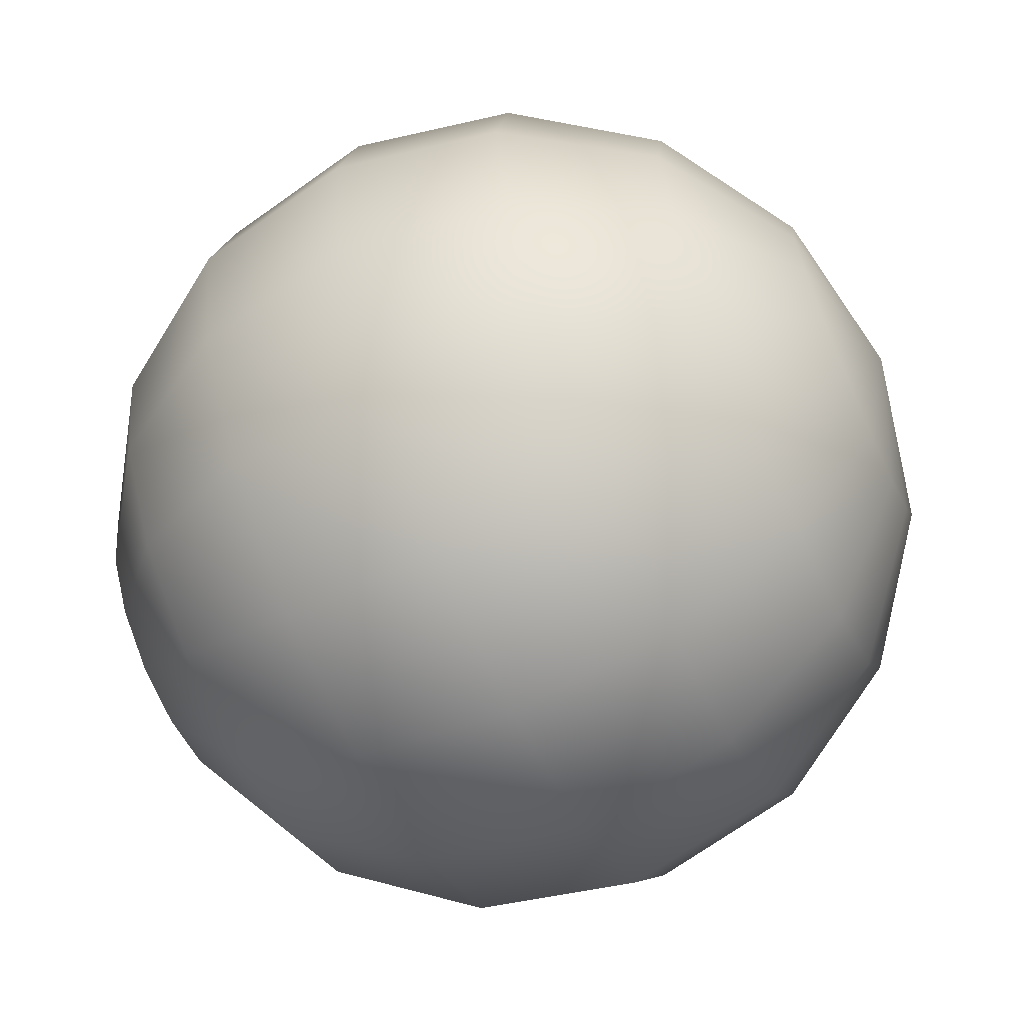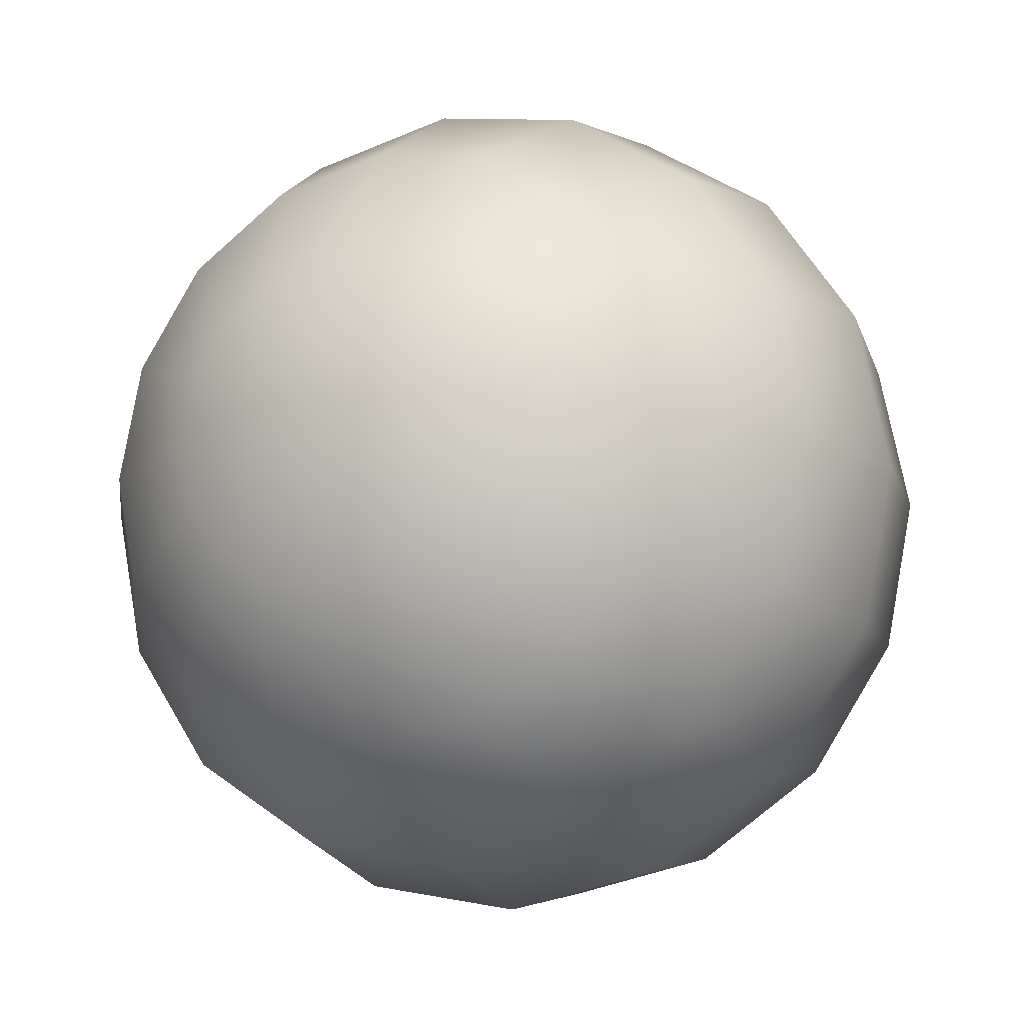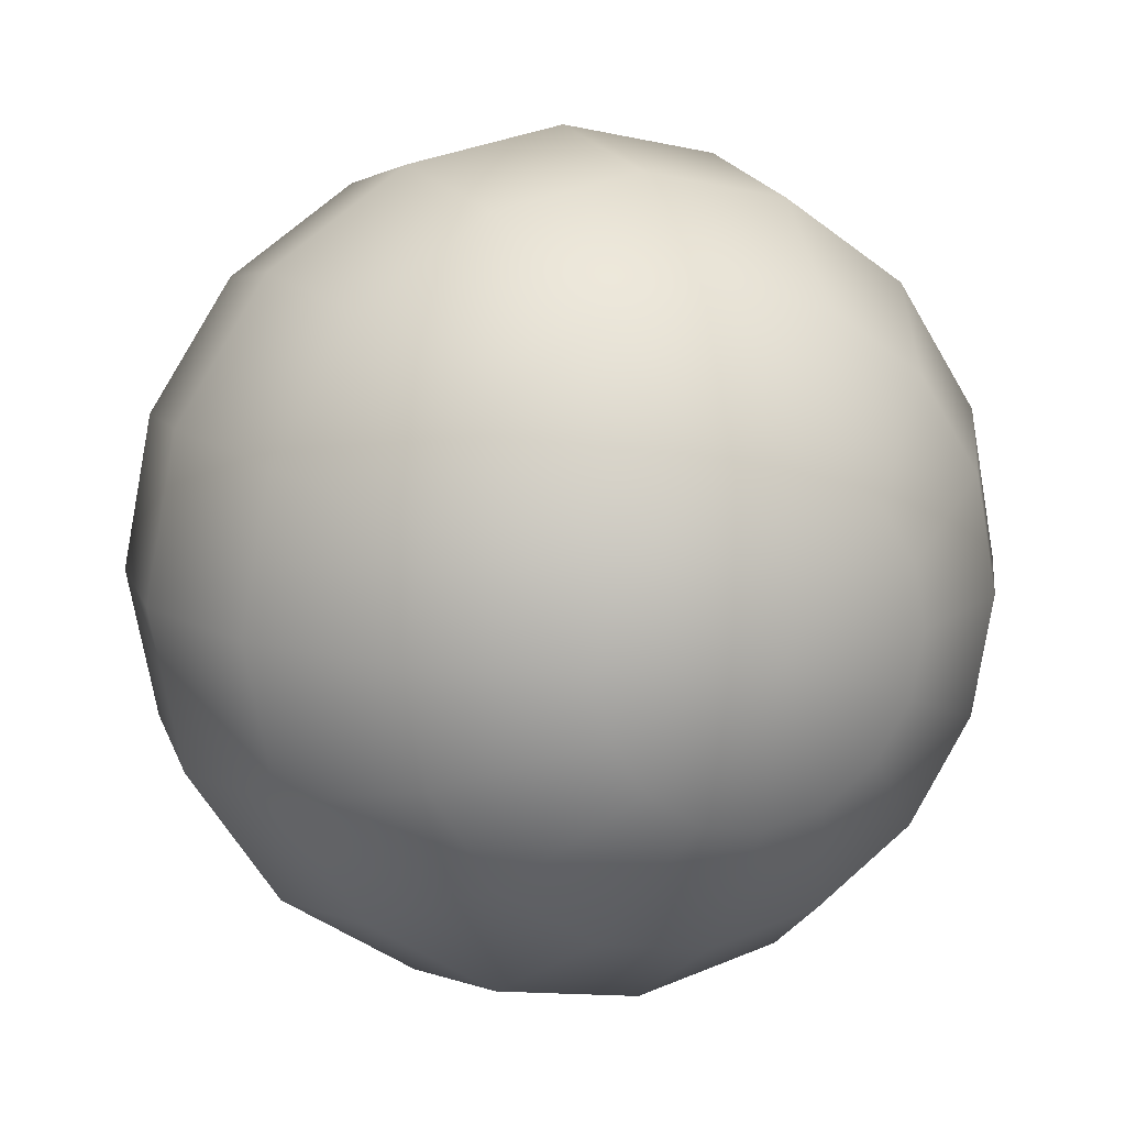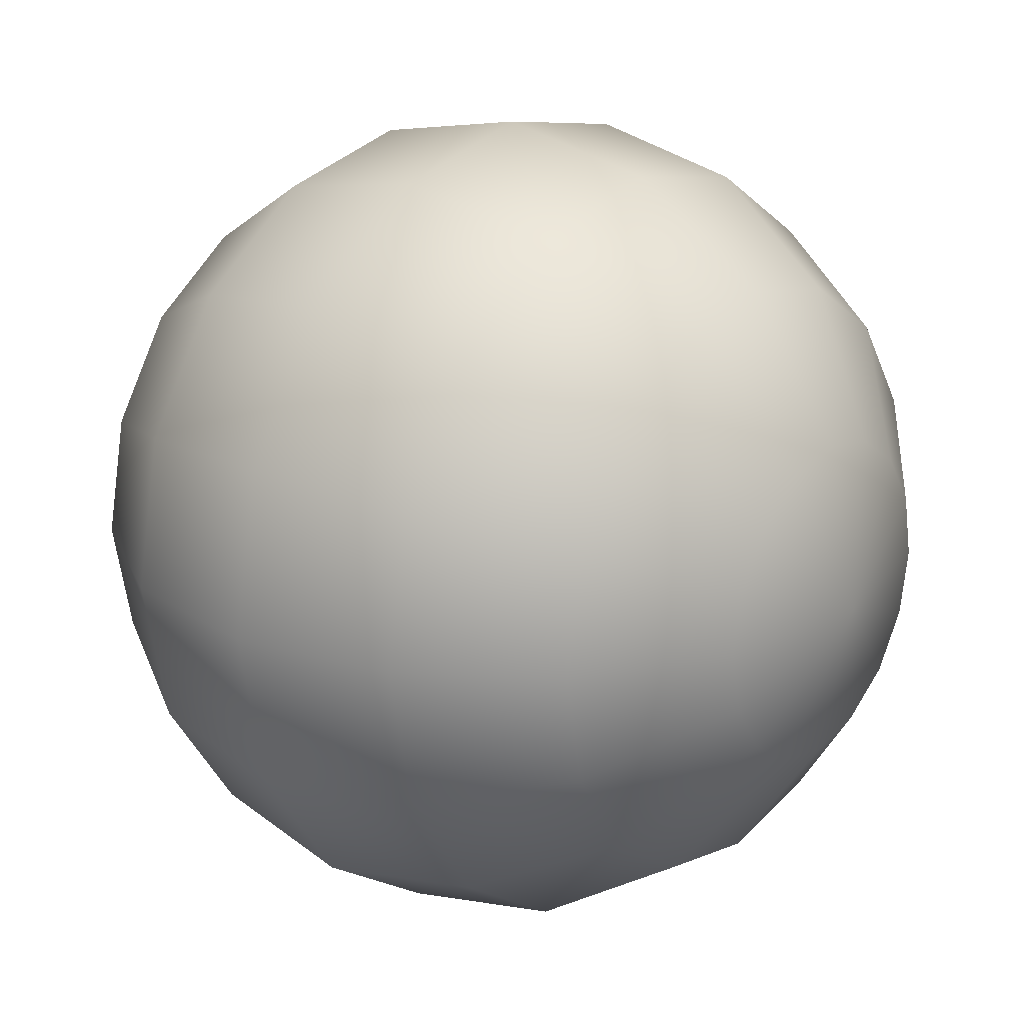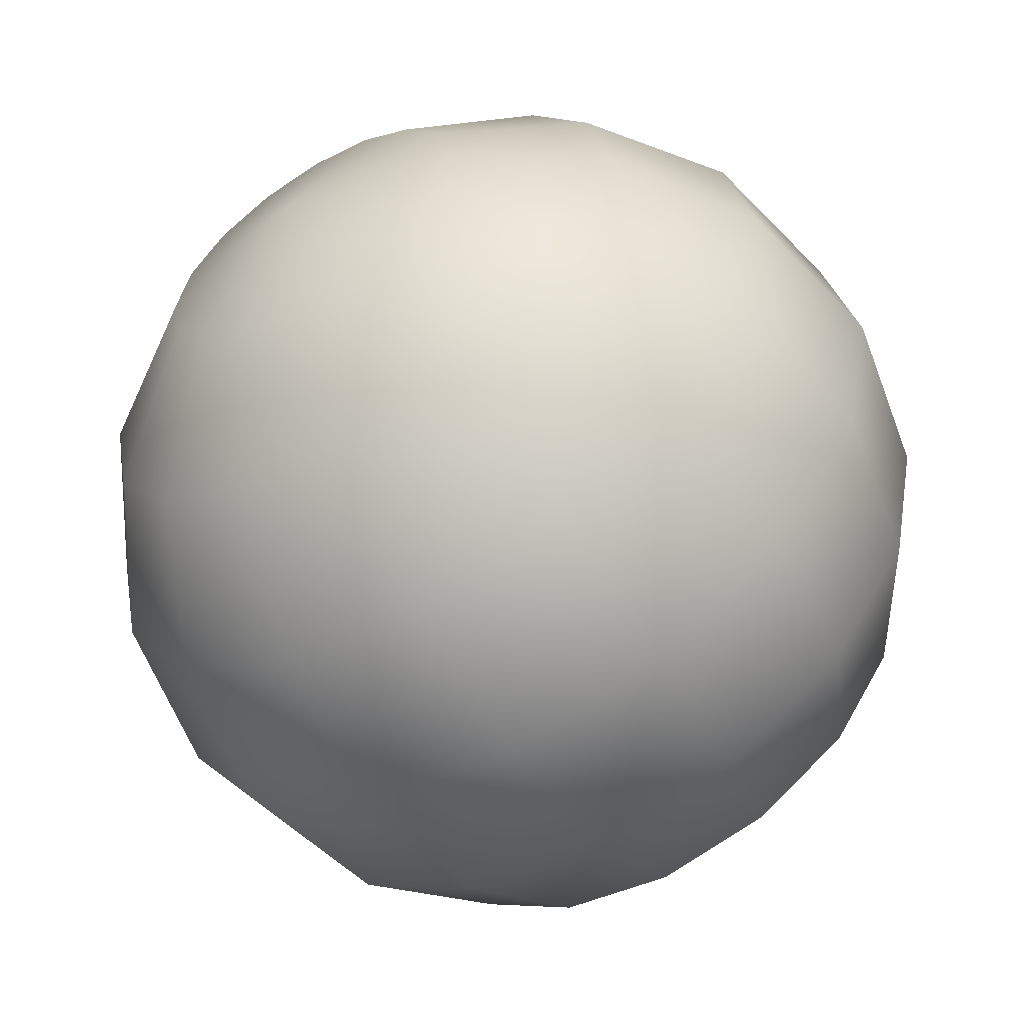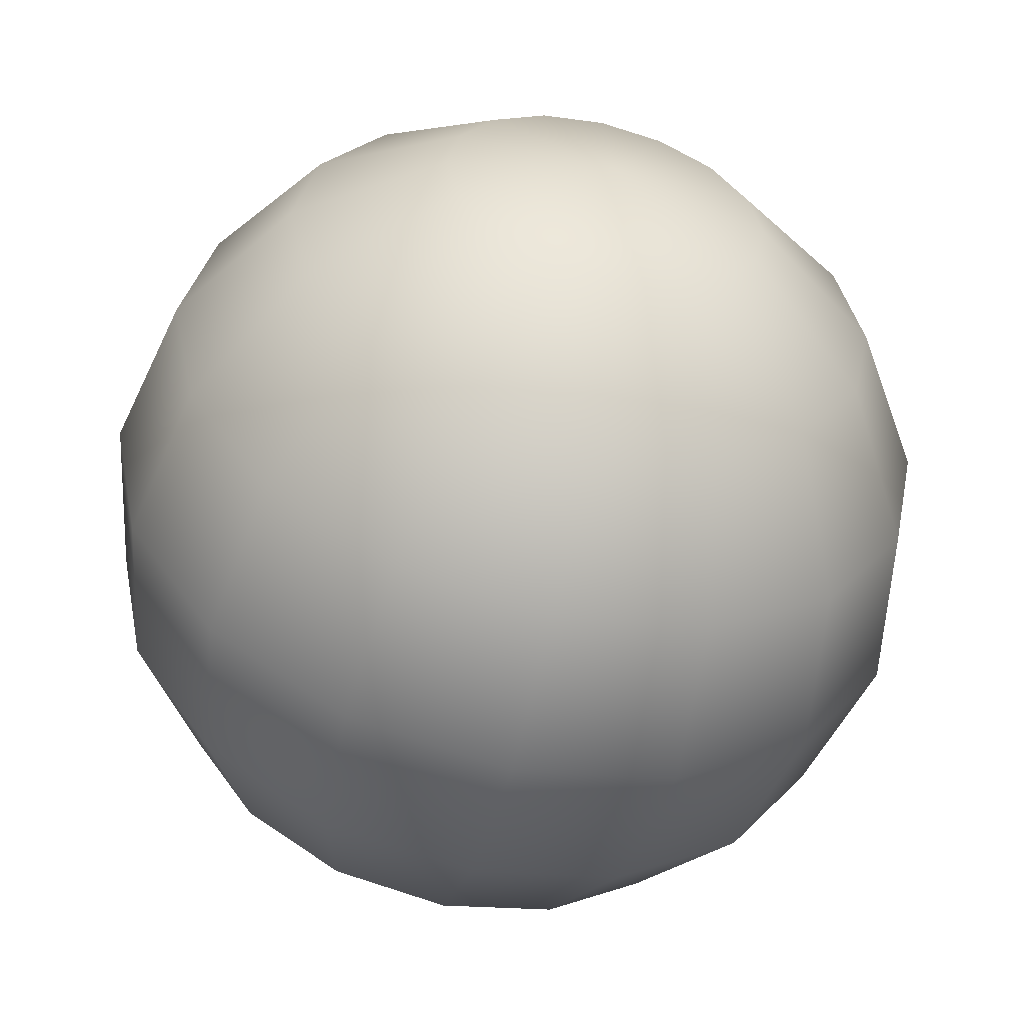
<metadata>
{"format":"obj","ext":"obj","renderer":"f3d","projection":"perspective","resolution":1024,"background":"white","views":[{"elev":-64.0,"azim":24.7,"up":"+Z"},{"elev":-14.5,"azim":-63.7,"up":"+Z"},{"elev":12.3,"azim":63.7,"up":"+Z"},{"elev":21.4,"azim":38.1,"up":"+Y"},{"elev":-57.8,"azim":121.8,"up":"+Z"},{"elev":-55.0,"azim":-103.8,"up":"+Z"}]}
</metadata>
<code>
g SeparateMesh_Monster_Claymore_Model_Monster_Claymore_Head
v 1.417e-08 -0.8817 1.387
v 0.03689 -0.9078 1.361
v 1.417e-08 -0.913 1.366
v 1.417e-08 -0.9339 1.335
v 0.03689 -0.8789 1.38
v -5.145e-08 -0.8449 1.394
v 0.03689 -0.9271 1.332
v 1.417e-08 -0.9412 1.298
v 0.06814 -0.893 1.346
v 0.03689 -0.8449 1.387
v 0.06814 -0.871 1.361
v 0.03689 -0.8108 1.38
v 1.417e-08 -0.808 1.387
v 0.03689 -0.7819 1.361
v 0.06814 -0.7967 1.346
v 7.979e-08 -0.7767 1.366
v -5.145e-08 -0.7558 1.335
v 0.03689 -0.7626 1.332
v 7.979e-08 -0.7485 1.298
v 0.06814 -0.8188 1.361
v 0.06814 -0.8449 1.366
v 0.08906 -0.859 1.332
v 0.08906 -0.8308 1.332
v 0.08906 -0.8449 1.335
v 0.09638 -0.8449 1.298
v 0.08906 -0.871 1.324
v 0.06814 -0.9078 1.324
v 0.08906 -0.8188 1.324
v 0.08906 -0.8108 1.312
v 0.08906 -0.8789 1.312
v 0.08906 -0.8817 1.298
v 0.08906 -0.808 1.298
v 0.08906 -0.8789 1.284
v 0.06814 -0.7819 1.324
v 0.03689 -0.9339 1.298
v 0.06814 -0.913 1.298
v 0.06814 -0.9078 1.272
v 0.03689 -0.9271 1.264
v 1.417e-08 -0.9339 1.261
v 0.03689 -0.7558 1.298
v 0.08906 -0.871 1.272
v 0.06814 -0.893 1.25
v 0.03689 -0.9078 1.235
v -5.145e-08 -0.913 1.23
v -5.145e-08 -0.8817 1.209
v 0.03689 -0.8789 1.216
v 1.417e-08 -0.8449 1.202
v 0.08906 -0.859 1.264
v 0.06814 -0.871 1.235
v 0.03689 -0.8449 1.209
v 0.06814 -0.8449 1.23
v 0.03689 -0.8108 1.216
v 1.417e-08 -0.808 1.209
v 0.08906 -0.8449 1.261
v 0.06814 -0.8188 1.235
v 0.06814 -0.7967 1.25
v 0.03689 -0.7819 1.235
v -5.145e-08 -0.7767 1.23
v -5.145e-08 -0.7558 1.261
v 0.08906 -0.8308 1.264
v 0.03689 -0.7626 1.264
v 0.08906 -0.8188 1.272
v 0.08906 -0.8108 1.284
v 0.06814 -0.7819 1.272
v 0.06814 -0.7767 1.298
v 1.417e-08 -0.8817 1.387
v 1.417e-08 -0.913 1.366
v -0.03689 -0.9078 1.361
v 1.417e-08 -0.9339 1.335
v -0.03689 -0.8789 1.38
v -5.145e-08 -0.8449 1.394
v -0.03689 -0.9271 1.332
v 1.417e-08 -0.9412 1.298
v -0.06814 -0.893 1.346
v -0.03689 -0.8449 1.387
v -0.06814 -0.871 1.361
v -0.03689 -0.8108 1.38
v 1.417e-08 -0.808 1.387
v -0.03689 -0.7819 1.361
v -0.06814 -0.7967 1.346
v 7.979e-08 -0.7767 1.366
v -5.145e-08 -0.7558 1.335
v -0.03689 -0.7626 1.332
v 7.979e-08 -0.7485 1.298
v -0.06814 -0.8188 1.361
v -0.06814 -0.8449 1.366
v -0.08906 -0.859 1.332
v -0.08906 -0.8308 1.332
v -0.08906 -0.8449 1.335
v -0.09638 -0.8449 1.298
v -0.08906 -0.871 1.324
v -0.06814 -0.9078 1.324
v -0.08906 -0.8188 1.324
v -0.08906 -0.8108 1.312
v -0.08906 -0.8789 1.312
v -0.08906 -0.8817 1.298
v -0.08906 -0.808 1.298
v -0.08906 -0.8789 1.284
v -0.06814 -0.7819 1.324
v -0.03689 -0.9339 1.298
v -0.06814 -0.913 1.298
v -0.06814 -0.9078 1.272
v -0.03689 -0.9271 1.264
v 1.417e-08 -0.9339 1.261
v -0.03689 -0.7558 1.298
v -0.08906 -0.871 1.272
v -0.03689 -0.9078 1.235
v -5.145e-08 -0.913 1.23
v -5.145e-08 -0.8817 1.209
v -0.06814 -0.893 1.25
v -0.03689 -0.8789 1.216
v 1.417e-08 -0.8449 1.202
v -0.08906 -0.859 1.264
v -0.06814 -0.871 1.235
v -0.03689 -0.8449 1.209
v -0.06814 -0.8449 1.23
v -0.03689 -0.8108 1.216
v 1.417e-08 -0.808 1.209
v -0.08906 -0.8449 1.261
v -0.06814 -0.8188 1.235
v -0.06814 -0.7967 1.25
v -0.03689 -0.7819 1.235
v -5.145e-08 -0.7767 1.23
v -5.145e-08 -0.7558 1.261
v -0.08906 -0.8308 1.264
v -0.03689 -0.7626 1.264
v -0.08906 -0.8188 1.272
v -0.08906 -0.8108 1.284
v -0.06814 -0.7819 1.272
v -0.06814 -0.7767 1.298
g SeparateMesh_Monster_Claymore_Model_Monster_Claymore_Head_0
f 3 2 1
f 2 3 4
f 1 2 5
f 1 5 6
f 4 7 2
f 7 4 8
f 9 5 2
f 9 2 7
f 6 5 10
f 5 9 11
f 5 11 10
f 6 10 12
f 12 13 6
f 13 12 14
f 15 14 12
f 14 16 13
f 17 16 14
f 14 18 17
f 18 14 15
f 19 17 18
f 20 12 10
f 12 20 15
f 10 11 21
f 10 21 20
f 22 11 9
f 21 11 22
f 23 20 21
f 20 23 15
f 22 24 21
f 21 24 23
f 24 22 25
f 23 24 25
f 9 26 22
f 22 26 25
f 26 9 27
f 7 27 9
f 15 23 28
f 28 23 25
f 15 28 29
f 29 28 25
f 26 30 25
f 27 30 26
f 30 31 25
f 27 31 30
f 32 29 25
f 31 33 25
f 29 34 15
f 34 29 32
f 15 34 18
f 27 7 35
f 8 35 7
f 36 31 27
f 35 36 27
f 31 36 37
f 37 33 31
f 35 37 36
f 8 38 35
f 38 37 35
f 39 38 8
f 40 18 34
f 18 40 19
f 41 33 37
f 33 41 25
f 38 42 37
f 37 42 41
f 39 43 38
f 42 38 43
f 44 43 39
f 43 44 45
f 45 46 43
f 42 43 46
f 46 45 47
f 48 41 42
f 41 48 25
f 46 49 42
f 42 49 48
f 47 50 46
f 49 46 50
f 48 49 51
f 50 51 49
f 47 52 50
f 53 52 47
f 48 54 25
f 51 54 48
f 50 55 51
f 52 55 50
f 52 56 55
f 53 57 52
f 56 52 57
f 58 57 53
f 57 58 59
f 51 60 54
f 55 60 51
f 54 60 25
f 60 55 56
f 59 61 57
f 56 57 61
f 61 59 19
f 19 40 61
f 60 62 25
f 56 62 60
f 62 63 25
f 63 62 56
f 63 32 25
f 61 64 56
f 63 56 64
f 64 61 40
f 32 63 64
f 40 65 64
f 64 65 32
f 34 65 40
f 32 65 34
f 68 67 66
f 69 67 68
f 68 66 70
f 70 66 71
f 68 72 69
f 73 69 72
f 70 74 68
f 72 68 74
f 70 71 75
f 76 74 70
f 76 70 75
f 77 75 71
f 71 78 77
f 79 77 78
f 77 79 80
f 78 81 79
f 81 82 79
f 82 83 79
f 79 83 80
f 82 84 83
f 75 77 85
f 80 85 77
f 76 75 86
f 85 86 75
f 74 76 87
f 76 86 87
f 86 85 88
f 88 85 80
f 89 87 86
f 88 89 86
f 87 89 90
f 89 88 90
f 87 91 74
f 91 87 90
f 92 74 91
f 74 92 72
f 80 93 88
f 88 93 90
f 94 93 80
f 93 94 90
f 95 91 90
f 91 95 92
f 96 95 90
f 92 95 96
f 94 97 90
f 98 96 90
f 80 99 94
f 97 94 99
f 83 99 80
f 100 72 92
f 72 100 73
f 96 101 92
f 92 101 100
f 102 101 96
f 96 98 102
f 100 101 102
f 103 73 100
f 102 103 100
f 103 104 73
f 83 105 99
f 84 105 83
f 98 106 102
f 106 98 90
f 107 104 103
f 107 108 104
f 109 108 107
f 102 110 103
f 110 102 106
f 103 110 107
f 107 111 109
f 111 107 110
f 112 109 111
f 110 106 113
f 113 106 90
f 110 114 111
f 114 110 113
f 111 115 112
f 115 111 114
f 116 114 113
f 114 116 115
f 117 112 115
f 117 118 112
f 119 113 90
f 113 119 116
f 120 115 116
f 120 117 115
f 120 121 117
f 122 118 117
f 117 121 122
f 122 123 118
f 124 123 122
f 116 119 125
f 125 120 116
f 125 119 90
f 121 120 125
f 122 126 124
f 126 122 121
f 84 124 126
f 126 105 84
f 127 125 90
f 125 127 121
f 128 127 90
f 127 128 121
f 97 128 90
f 121 129 126
f 121 128 129
f 105 126 129
f 128 97 129
f 129 130 105
f 130 129 97
f 105 130 99
f 99 130 97

</code>
